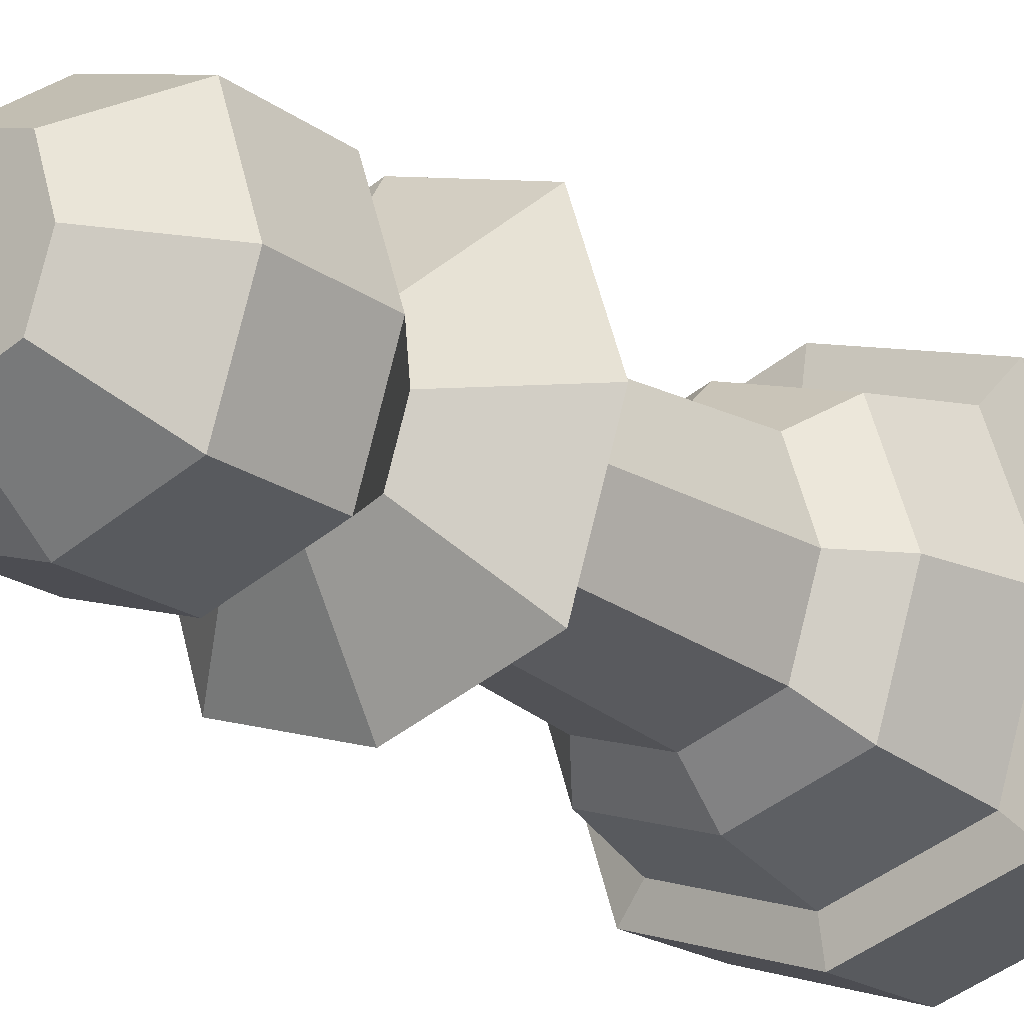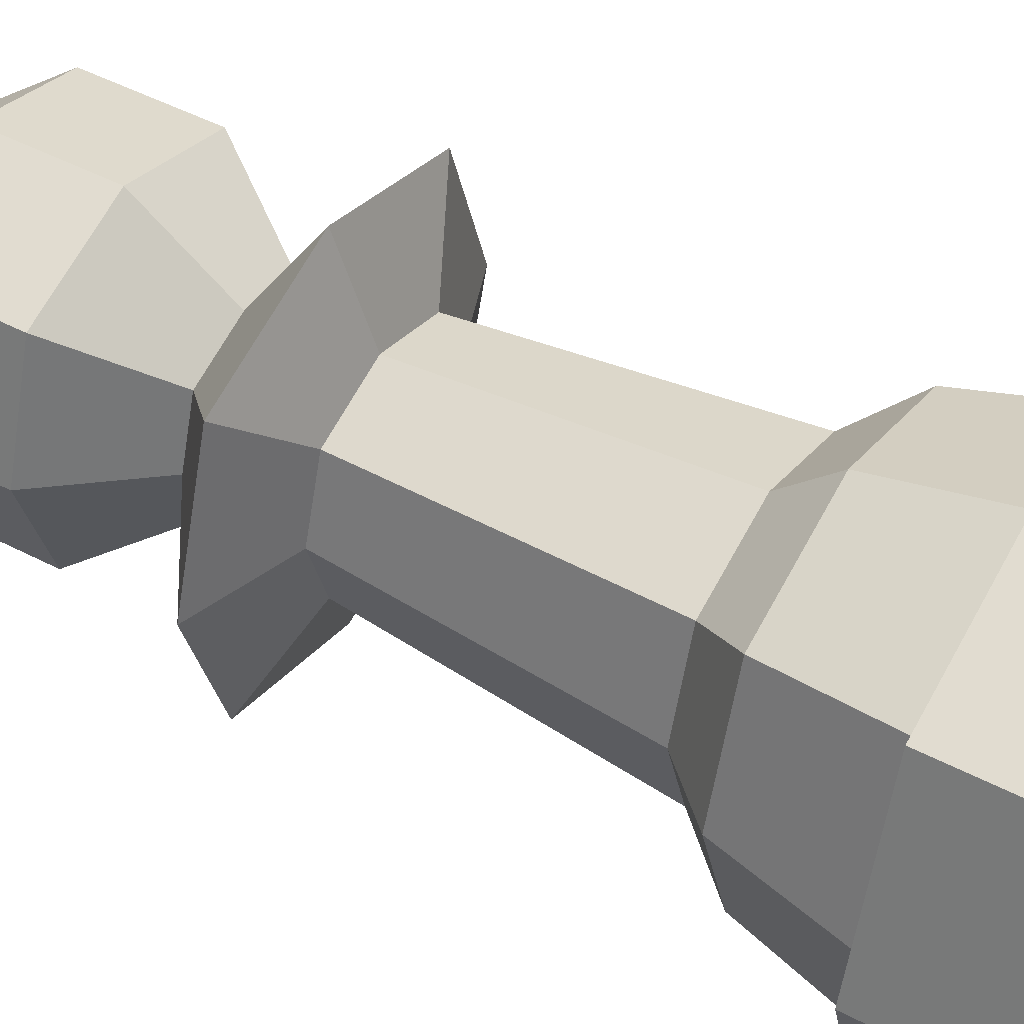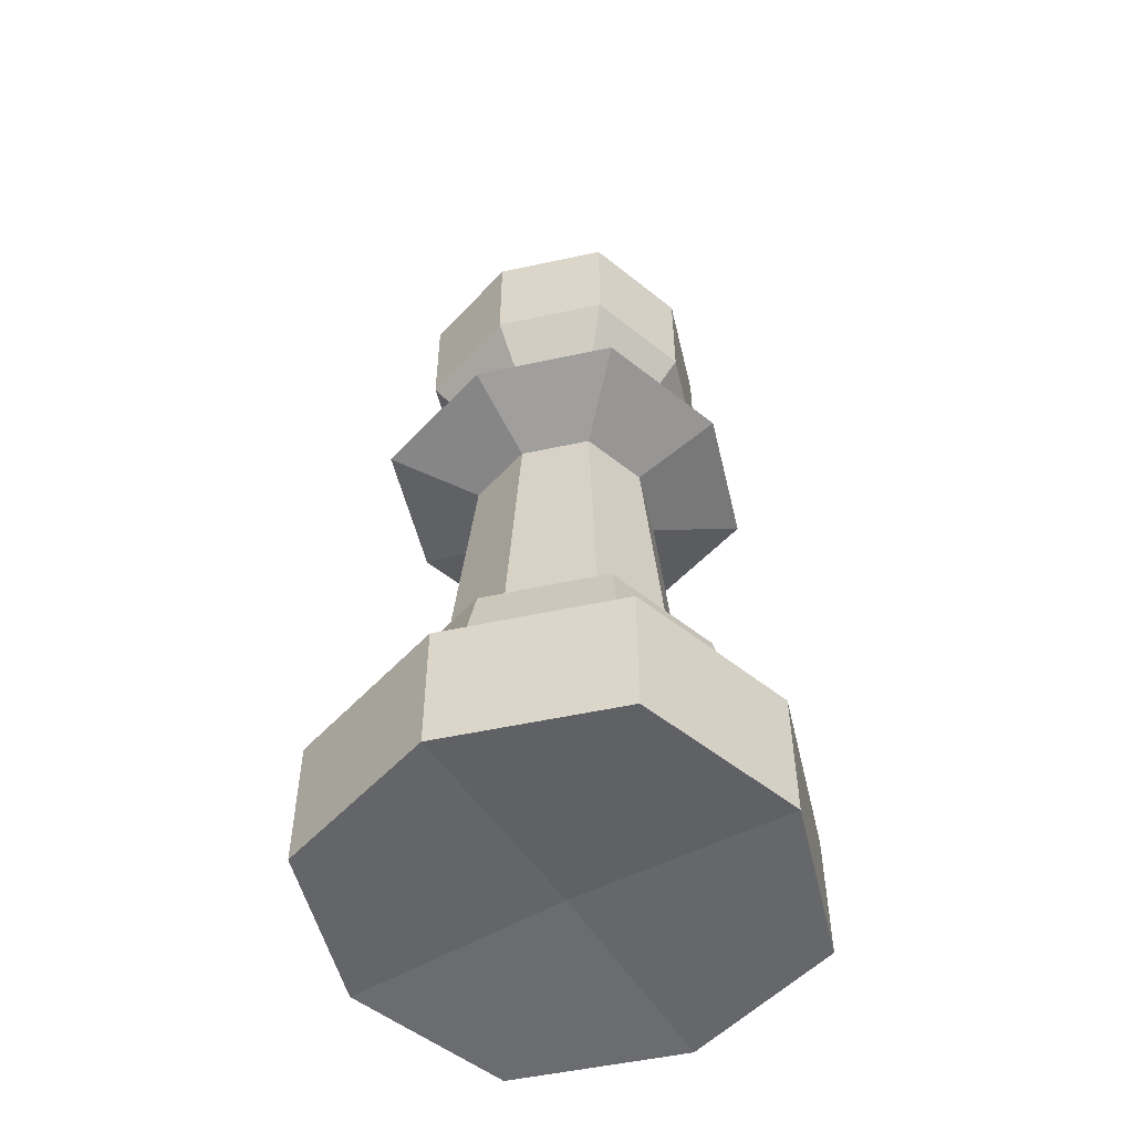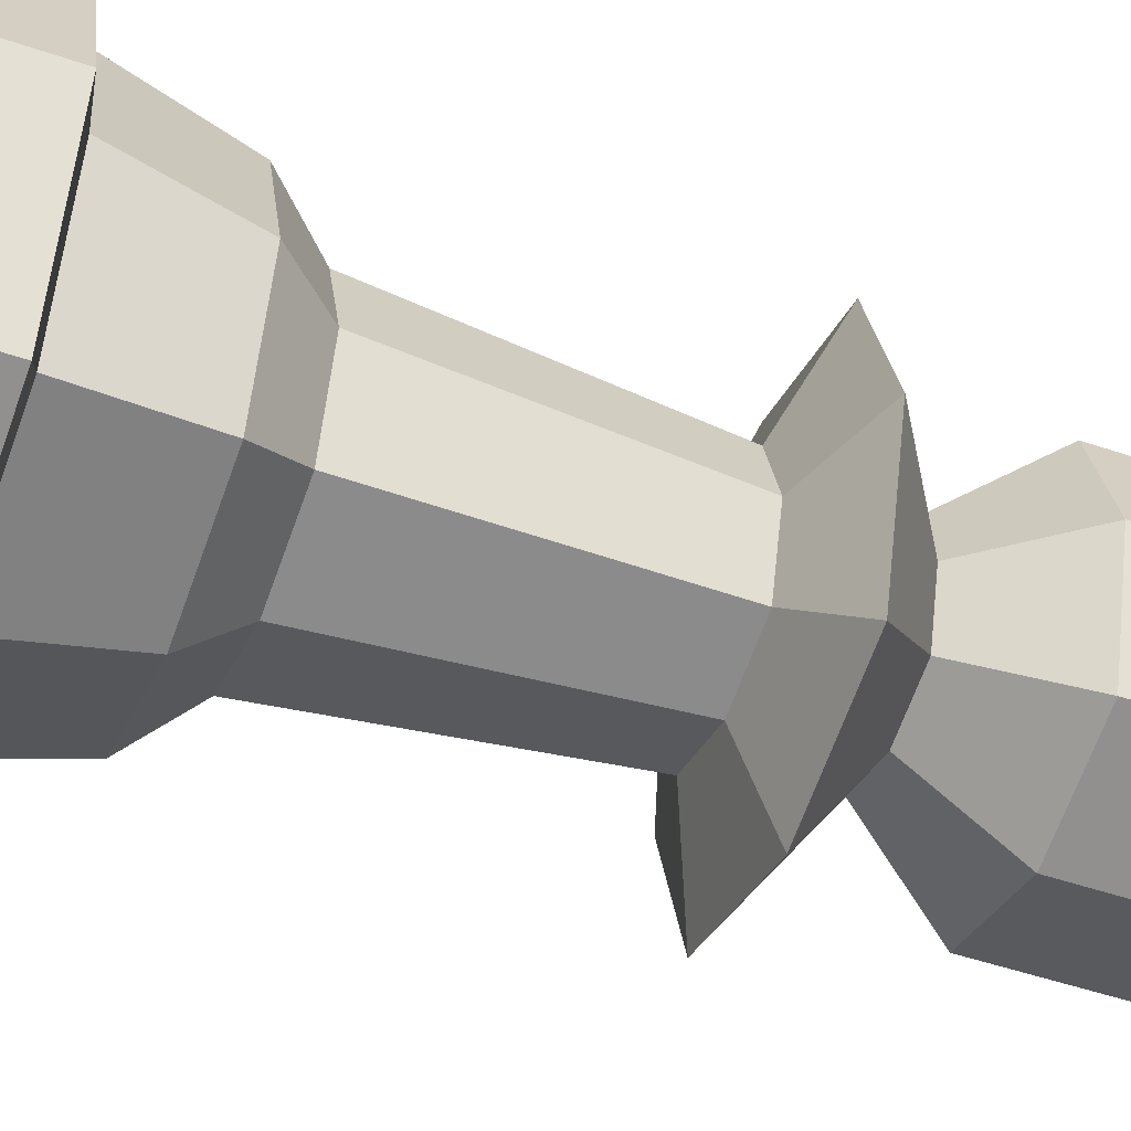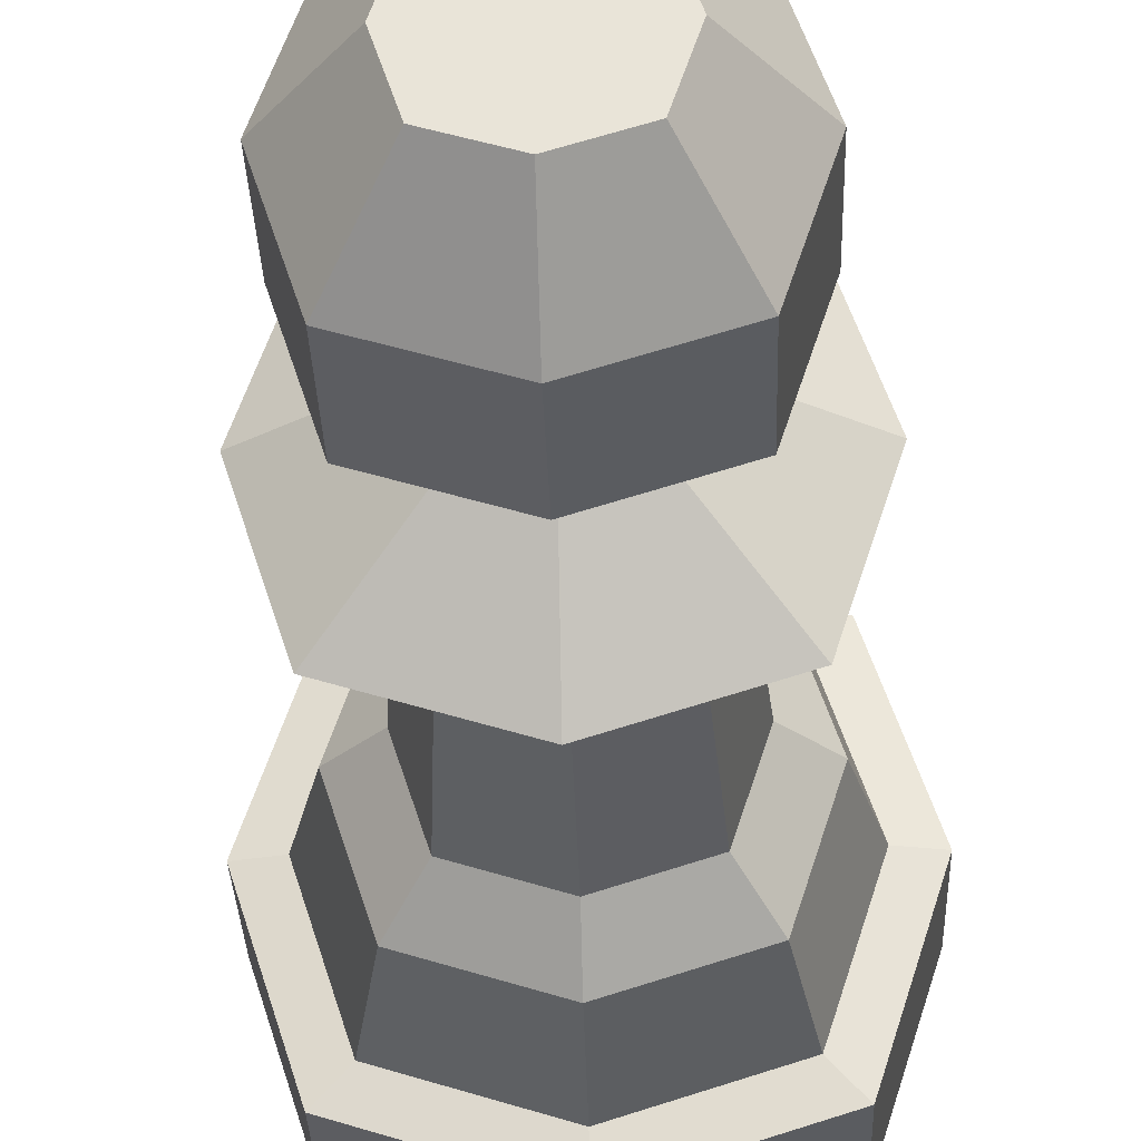
<metadata>
{"format":"obj","ext":"obj","renderer":"f3d","projection":"perspective","resolution":1024,"background":"white","views":[{"elev":-20.3,"azim":-142.1,"up":"+Z"},{"elev":47.7,"azim":-59.4,"up":"+Z"},{"elev":-51.8,"azim":31.1,"up":"+Y"},{"elev":-48.6,"azim":69.0,"up":"+Z"},{"elev":-31.7,"azim":-178.1,"up":"+Z"}]}
</metadata>
<code>
o Pawn_Cube.041
v -0.08575 -0.1581 0.08575
v -0.04869 0.06542 0.04869
v -0.08575 -0.1581 -0.08575
v -0.04869 0.06542 -0.04869
v 0.08575 -0.1581 0.08575
v 0.04869 0.06542 0.04869
v 0.08575 -0.1581 -0.08575
v 0.04869 0.06542 -0.04869
v -0.101 -0.2379 -0.101
v -0.101 -0.2379 0.101
v 0.101 -0.2379 -0.101
v 0.101 -0.2379 0.101
v -0.1225 -0.2436 -0.1225
v -0.1225 -0.2436 0.1225
v 0.1225 -0.2436 -0.1225
v 0.1225 -0.2436 0.1225
v -0.1225 -0.3406 -0.1225
v -0.1225 -0.3406 0.1225
v 0.1225 -0.3406 -0.1225
v 0.1225 -0.3406 0.1225
v -0.09773 0.08889 0.09773
v -0.09773 0.08889 -0.09773
v 0.09773 0.08889 -0.09773
v 0.09773 0.08889 0.09773
v -0.04172 0.1365 0.04172
v -0.04172 0.1365 -0.04172
v 0.04172 0.1365 -0.04172
v 0.04172 0.1365 0.04172
v -0.04172 0.3384 0.04172
v -0.04172 0.3384 -0.04172
v 0.04172 0.3384 -0.04172
v 0.04172 0.3384 0.04172
v -0.1134 -0.1581 -0
v -0.06436 0.06542 -0
v 0.1134 -0.1581 -0
v 0.06436 0.06542 -0
v -0.1336 -0.2379 -0
v 0.1336 -0.2379 -0
v -0.162 -0.2436 -0
v 0.162 -0.2436 -0
v -0.162 -0.3406 -0
v 0.162 -0.3406 -0
v -0.1292 0.08889 -0
v 0.1292 0.08889 -0
v -0.05516 0.1365 -0
v 0.05516 0.1365 -0
v -0.05516 0.3384 -0
v 0.05516 0.3384 -0
v -0 -0.1581 -0.1134
v -0 0.06542 -0.06436
v -0 -0.1581 0.1134
v -0 0.06542 0.06436
v -0 -0.2379 -0.1336
v -0 -0.2379 0.1336
v -0 -0.2436 -0.162
v -0 -0.2436 0.162
v -0 -0.3406 -0.162
v -0 -0.3406 0.162
v -0 0.08889 -0.1292
v -0 0.08889 0.1292
v -0 0.1365 -0.05516
v -0 0.1365 0.05516
v -0 0.3384 -0.05516
v -0 0.3384 0.05516
v -0 0.3384 -0
v -0 -0.3348 -0
v 0.07698 0.2784 -0.07698
v 0.07698 0.1964 -0.07698
v 0.07698 0.2784 0.07698
v 0.07698 0.1964 0.07698
v -0.07698 0.2784 0.07698
v -0.07698 0.1964 0.07698
v -0.07698 0.2784 -0.07698
v -0.07698 0.1964 -0.07698
v -0.1018 0.1964 -0
v -0.1018 0.2784 -0
v 0.1018 0.1964 -0
v 0.1018 0.2784 -0
v -0 0.1964 -0.1018
v -0 0.2784 -0.1018
v -0 0.1964 0.1018
v -0 0.2784 0.1018
v -0.06158 -0.1242 0.06158
v -0.06158 -0.1242 -0.06158
v 0.06158 -0.1242 -0.06158
v 0.06158 -0.1242 0.06158
v 0.08141 -0.1242 -0
v -0.08141 -0.1242 -0
v -0 -0.1242 0.08141
v -0 -0.1242 -0.08141
f 88 34 4 84
f 90 50 8 85
f 87 36 6 86
f 89 52 2 83
f 33 3 9 37
f 34 2 21 43
f 53 11 15 55
f 35 5 12 38
f 51 1 10 54
f 49 7 11 53
f 40 16 20 42
f 38 12 16 40
f 37 9 13 39
f 54 10 14 56
f 66 42 20 58
f 39 13 17 41
f 56 14 18 58
f 55 15 19 57
f 44 23 27 46
f 52 6 24 60
f 50 4 22 59
f 36 8 23 44
f 27 61 79 68
f 43 21 25 45
f 60 24 28 62
f 59 22 26 61
f 65 47 29 64
f 25 62 81 72
f 69 78 48 32
f 73 76 47 30
f 76 71 29 47
f 26 45 75 74
f 28 46 77 70
f 82 69 32 64
f 80 73 30 63
f 61 26 74 79
f 63 30 47 65
f 22 43 45 26
f 62 28 70 81
f 6 36 44 24
f 24 44 46 28
f 14 39 41 18
f 57 19 42 66
f 10 37 39 14
f 11 38 40 15
f 15 40 42 19
f 7 35 38 11
f 4 34 43 22
f 1 33 37 10
f 85 8 36 87
f 83 2 34 88
f 17 57 66 41
f 31 63 65 48
f 71 82 64 29
f 67 80 63 31
f 46 27 68 77
f 45 25 72 75
f 48 65 64 32
f 23 59 61 27
f 21 60 62 25
f 8 50 59 23
f 2 52 60 21
f 13 55 57 17
f 16 56 58 20
f 41 66 58 18
f 12 54 56 16
f 3 49 53 9
f 5 51 54 12
f 9 53 55 13
f 86 6 52 89
f 84 4 50 90
f 80 67 68 79
f 82 71 72 81
f 76 73 74 75
f 78 69 70 77
f 71 76 75 72
f 67 78 77 68
f 73 80 79 74
f 69 82 81 70
f 78 67 31 48
f 3 84 90 49
f 5 86 89 51
f 1 83 88 33
f 7 85 87 35
f 51 89 83 1
f 35 87 86 5
f 49 90 85 7
f 33 88 84 3

</code>
